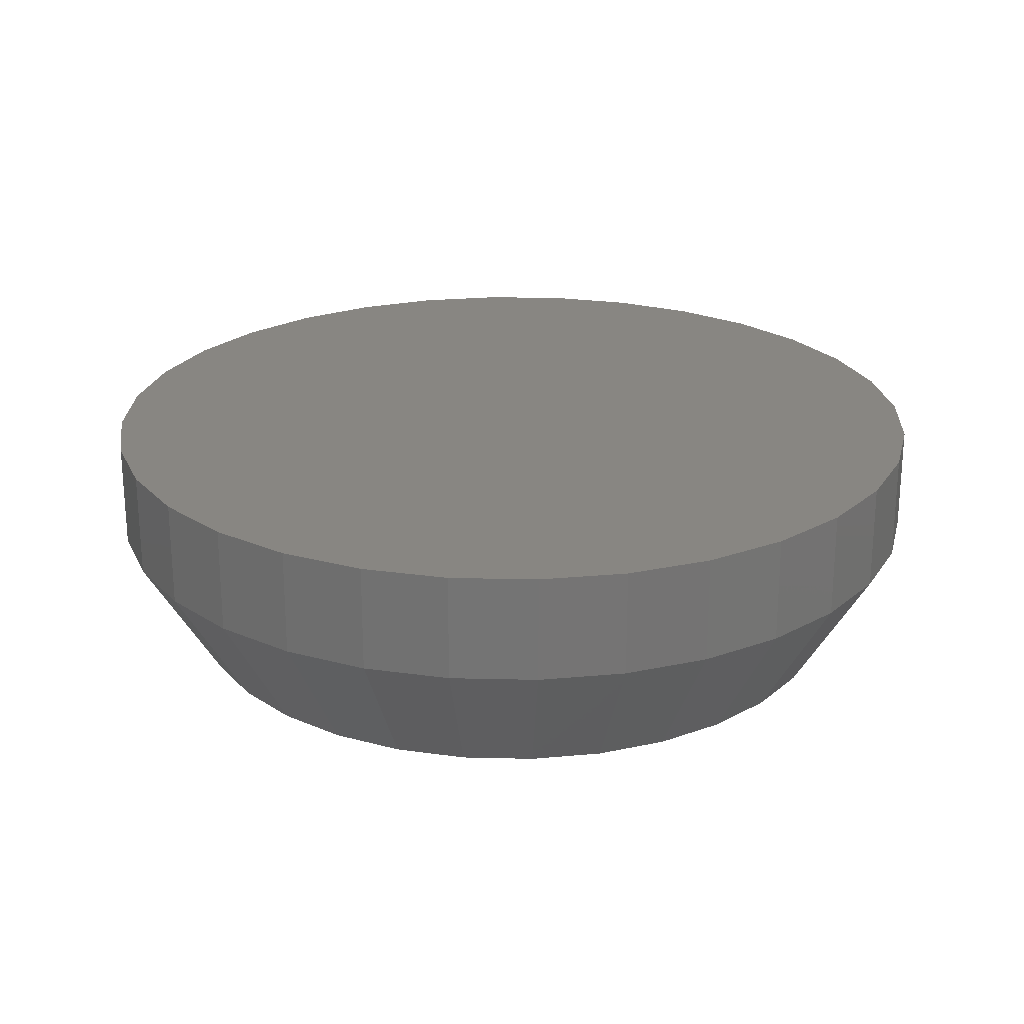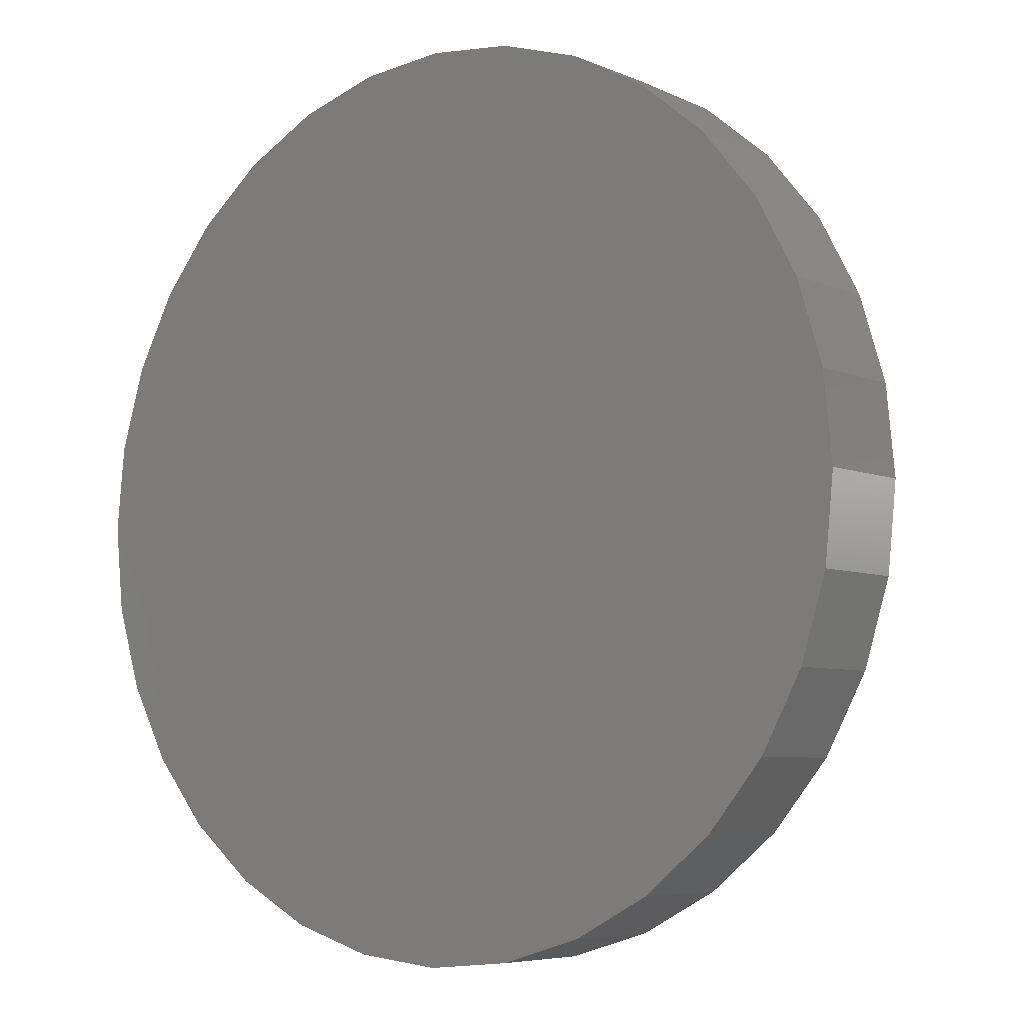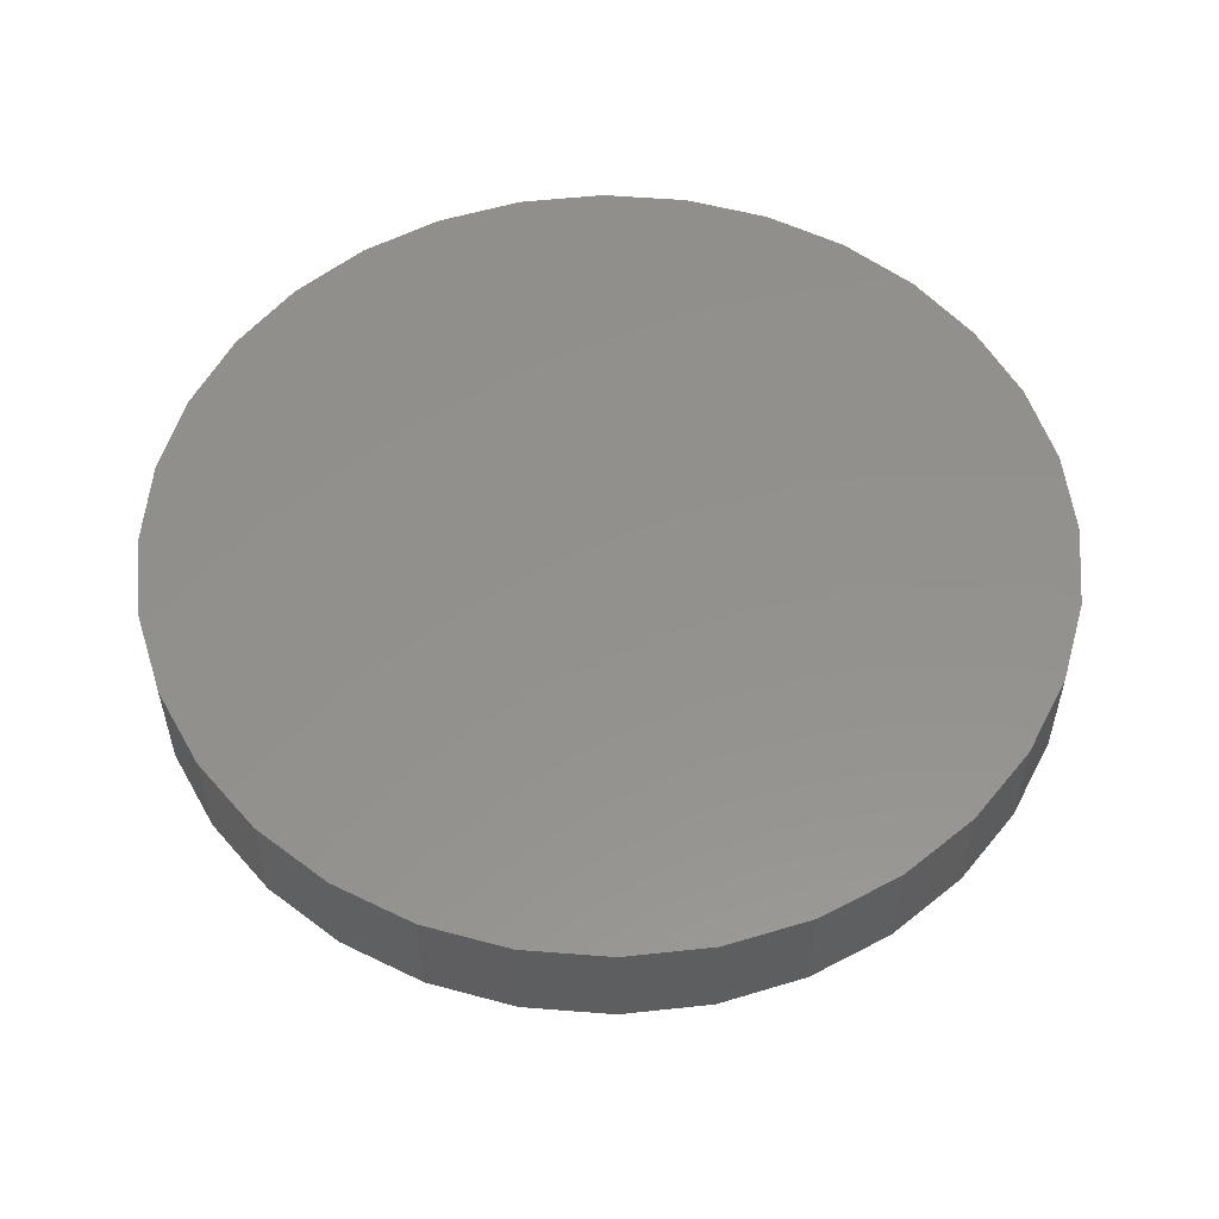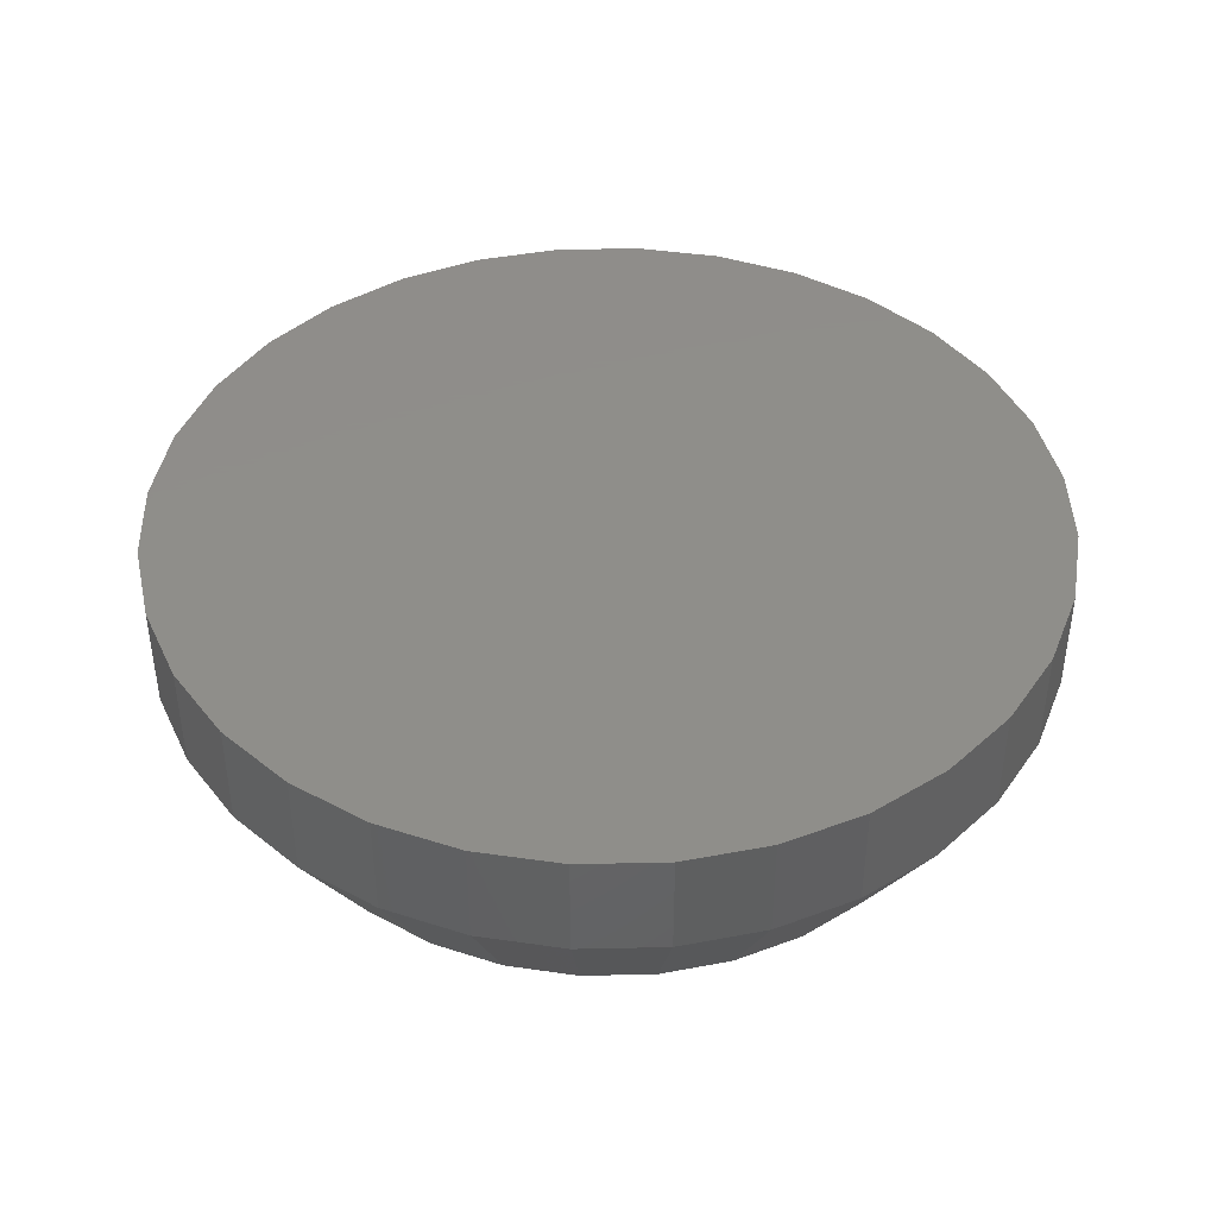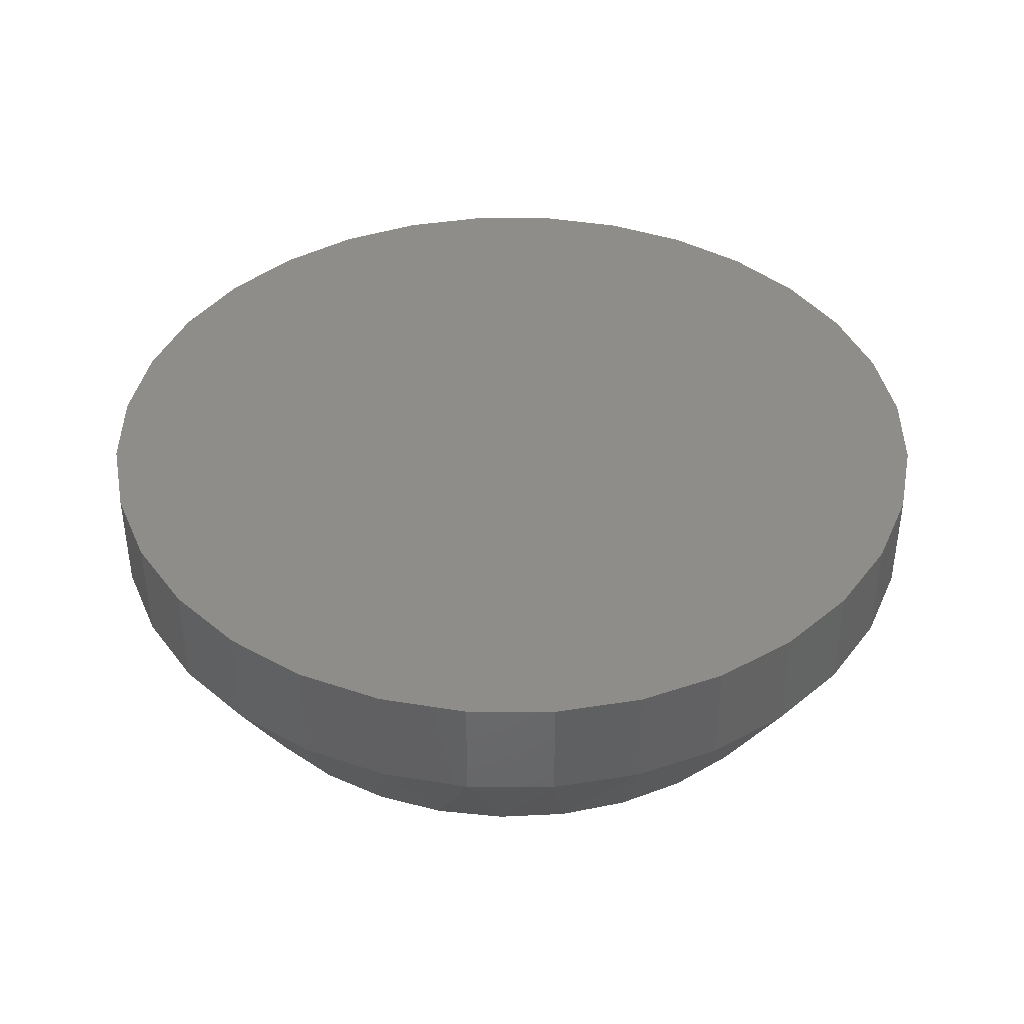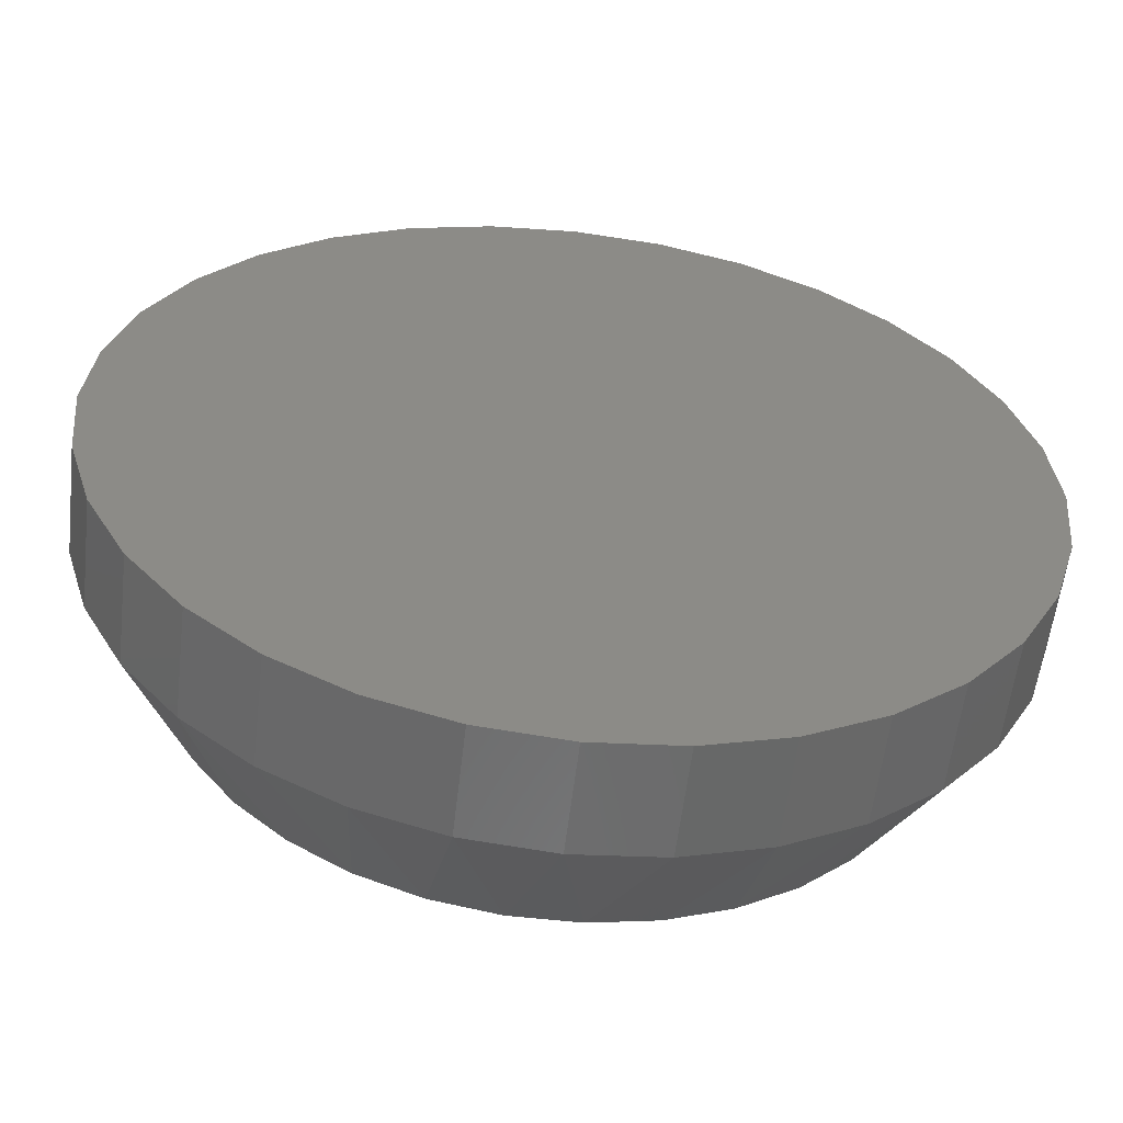
<metadata>
{"format":"stl","ext":"stl","renderer":"f3d","projection":"perspective","resolution":1024,"background":"white","views":[{"elev":23.4,"azim":176.7,"up":"+Z"},{"elev":-6.0,"azim":38.1,"up":"+Y"},{"elev":54.8,"azim":21.6,"up":"+Z"},{"elev":42.6,"azim":172.9,"up":"+Z"},{"elev":40.5,"azim":28.3,"up":"+Z"},{"elev":-57.6,"azim":-6.7,"up":"+Y"}]}
</metadata>
<code>
# stl→obj: 97 verts, 190 faces
v -0.001232 0.2097 0
v 0.03968 0.2057 0
v -0.04214 0.2057 0
v -0.08148 0.1937 0
v 0.07902 0.1937 0
v 0.01812 -0.2088 0
v -0.02058 -0.2088 0
v 0.05615 -0.2017 0
v -0.05862 -0.2017 0
v -0.09471 -0.1877 0
v 0.09224 -0.1877 0
v -0.1276 -0.1673 0
v 0.1251 -0.1673 0
v -0.1562 -0.1413 0
v 0.1537 -0.1413 0
v -0.1795 -0.1104 0
v 0.1771 -0.1104 0
v -0.1968 -0.07575 0
v 0.1943 -0.07575 0
v -0.2074 -0.03853 0
v 0.2049 -0.03853 0
v -0.2109 3.215e-06 0
v 0.2085 -1.061e-16 0
v -0.2069 0.04091 0
v 0.2044 0.04091 0
v -0.195 0.08025 0
v 0.1925 0.08025 0
v -0.1756 0.1165 0
v 0.1731 0.1165 0
v -0.1495 0.1483 0
v 0.1471 0.1483 0
v -0.1177 0.1744 0
v 0.1153 0.1744 0
v 0.2553 -6.284e-17 0.07812
v 0.2553 0 0.1406
v 0.2504 -0.05006 0.07812
v 0.2504 -0.05006 0.1406
v 0.2358 -0.09819 0.07812
v 0.2358 -0.09819 0.1406
v 0.2121 -0.1425 0.07812
v 0.2121 -0.1425 0.1406
v 0.1802 -0.1814 0.07812
v 0.1802 -0.1814 0.1406
v 0.1413 -0.2133 0.07812
v 0.1413 -0.2133 0.1406
v 0.09695 -0.237 0.07812
v 0.09695 -0.237 0.1406
v 0.04882 -0.2516 0.07812
v 0.04882 -0.2516 0.1406
v -0.001234 -0.2566 0.07812
v -0.001234 -0.2566 0.1406
v -0.05129 -0.2516 0.07812
v -0.05129 -0.2516 0.1406
v -0.09942 -0.237 0.07812
v -0.09942 -0.237 0.1406
v -0.1438 -0.2133 0.07812
v -0.1438 -0.2133 0.1406
v -0.1827 -0.1814 0.07812
v -0.1827 -0.1814 0.1406
v -0.2146 -0.1425 0.07812
v -0.2146 -0.1425 0.1406
v -0.2383 -0.09819 0.07812
v -0.2383 -0.09819 0.1406
v -0.2529 -0.05006 0.07812
v -0.2529 -0.05006 0.1406
v -0.2578 3.142e-17 0.07812
v -0.2578 3.142e-17 0.1406
v -0.2529 0.05006 0.07812
v -0.2529 0.05006 0.1406
v -0.2383 0.09819 0.07812
v -0.2383 0.09819 0.1406
v -0.2146 0.1425 0.07812
v -0.2146 0.1425 0.1406
v -0.1827 0.1814 0.07812
v -0.1827 0.1814 0.1406
v -0.1438 0.2133 0.07812
v -0.1438 0.2133 0.1406
v -0.09942 0.237 0.07812
v -0.09942 0.237 0.1406
v -0.05129 0.2516 0.07812
v -0.05129 0.2516 0.1406
v -0.001234 0.2566 0.07812
v -0.001234 0.2566 0.1406
v 0.04882 0.2516 0.07812
v 0.04882 0.2516 0.1406
v 0.09695 0.237 0.07812
v 0.09695 0.237 0.1406
v 0.1413 0.2133 0.07812
v 0.1413 0.2133 0.1406
v 0.1802 0.1814 0.07812
v 0.1802 0.1814 0.1406
v 0.2121 0.1425 0.07812
v 0.2121 0.1425 0.1406
v 0.2358 0.09819 0.07812
v 0.2358 0.09819 0.1406
v 0.2504 0.05006 0.07812
v 0.2504 0.05006 0.1406
f 1 2 3
f 4 3 2
f 5 4 2
f 6 7 8
f 7 9 8
f 8 9 10
f 8 10 11
f 11 10 12
f 11 12 13
f 13 12 14
f 13 14 15
f 15 14 16
f 15 16 17
f 17 16 18
f 17 18 19
f 19 18 20
f 19 20 21
f 21 20 22
f 21 22 23
f 23 22 24
f 23 24 25
f 25 24 26
f 25 26 27
f 27 26 28
f 27 28 29
f 29 28 30
f 29 30 31
f 31 30 32
f 31 32 33
f 33 32 4
f 33 4 5
f 34 35 36
f 36 35 37
f 36 37 38
f 38 37 39
f 38 39 40
f 40 39 41
f 40 41 42
f 42 41 43
f 42 43 44
f 44 43 45
f 44 45 46
f 46 45 47
f 46 47 48
f 48 47 49
f 48 49 50
f 50 49 51
f 50 51 52
f 52 51 53
f 52 53 54
f 54 53 55
f 54 55 56
f 56 55 57
f 56 57 58
f 58 57 59
f 58 59 60
f 60 59 61
f 60 61 62
f 62 61 63
f 62 63 64
f 64 63 65
f 64 65 66
f 66 65 67
f 66 67 68
f 68 67 69
f 68 69 70
f 70 69 71
f 70 71 72
f 72 71 73
f 72 73 74
f 74 73 75
f 74 75 76
f 76 75 77
f 76 77 78
f 78 77 79
f 78 79 80
f 80 79 81
f 80 81 82
f 82 81 83
f 82 83 84
f 84 83 85
f 84 85 86
f 86 85 87
f 86 87 88
f 88 87 89
f 88 89 90
f 90 89 91
f 90 91 92
f 92 91 93
f 92 93 94
f 94 93 95
f 94 95 96
f 96 95 97
f 96 97 34
f 34 97 35
f 3 80 1
f 1 80 82
f 1 82 2
f 2 82 84
f 2 84 5
f 5 84 86
f 5 86 33
f 33 86 88
f 33 88 31
f 31 88 90
f 31 90 29
f 29 90 92
f 29 92 27
f 27 92 94
f 27 94 25
f 25 94 96
f 25 96 23
f 23 96 34
f 80 3 78
f 78 3 4
f 78 4 76
f 76 4 32
f 76 32 74
f 74 32 30
f 74 30 72
f 72 30 28
f 72 28 70
f 70 28 26
f 70 26 68
f 68 26 24
f 68 24 66
f 66 24 22
f 12 56 58
f 54 10 9
f 54 56 10
f 10 56 12
f 7 50 52
f 7 52 9
f 52 54 9
f 6 48 50
f 6 50 7
f 8 46 48
f 8 48 6
f 11 44 46
f 11 46 8
f 42 44 13
f 13 44 11
f 66 22 64
f 64 22 20
f 64 20 62
f 62 20 18
f 62 18 60
f 60 18 16
f 60 16 58
f 58 16 14
f 58 14 12
f 23 34 21
f 21 34 36
f 21 36 19
f 19 36 38
f 19 38 17
f 17 38 40
f 17 40 15
f 15 40 42
f 15 42 13
f 81 85 83
f 85 81 79
f 85 79 87
f 47 53 49
f 49 53 51
f 87 79 89
f 89 79 77
f 89 77 91
f 91 77 75
f 91 75 93
f 93 75 73
f 93 73 95
f 95 73 71
f 95 71 97
f 97 71 69
f 97 69 35
f 35 69 67
f 35 67 37
f 37 67 65
f 37 65 39
f 39 65 63
f 39 63 41
f 41 63 61
f 41 61 43
f 43 61 59
f 43 59 45
f 45 59 57
f 45 57 47
f 47 57 55
f 47 55 53

</code>
